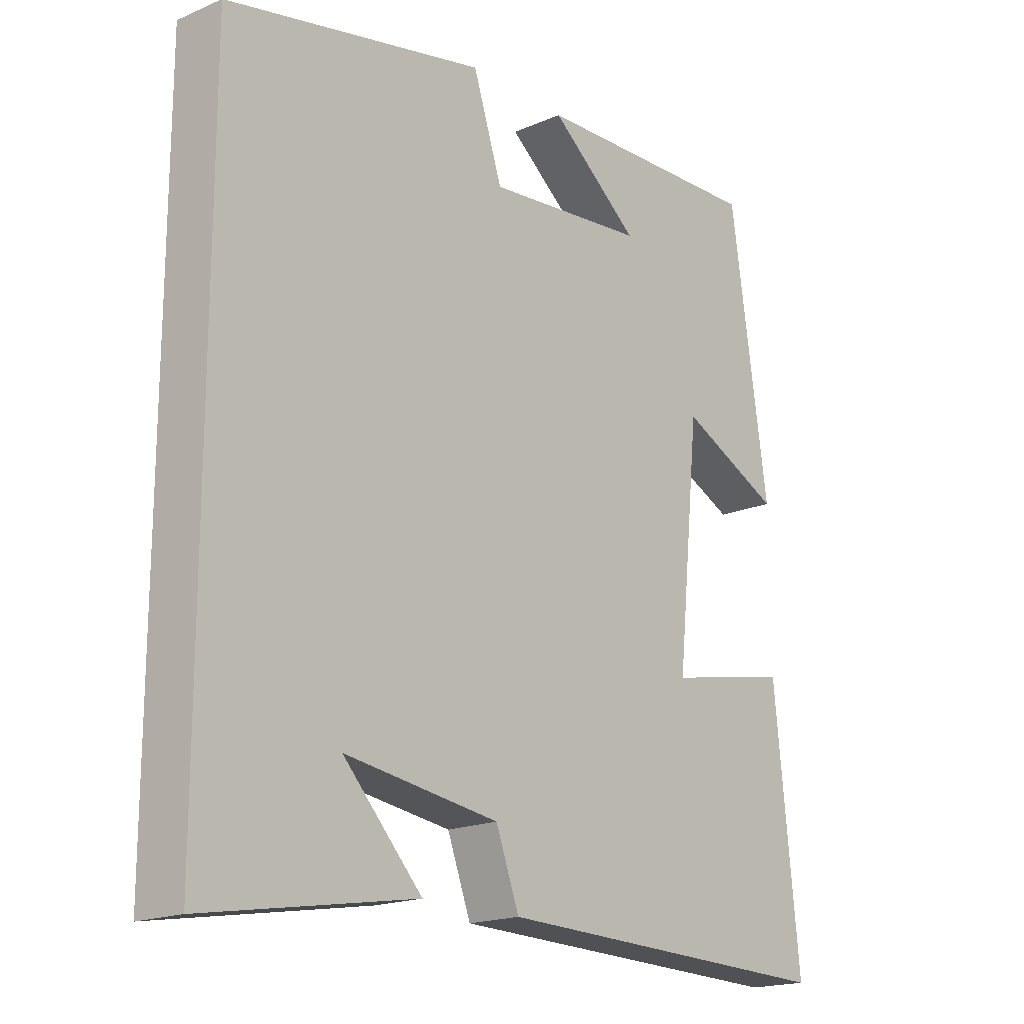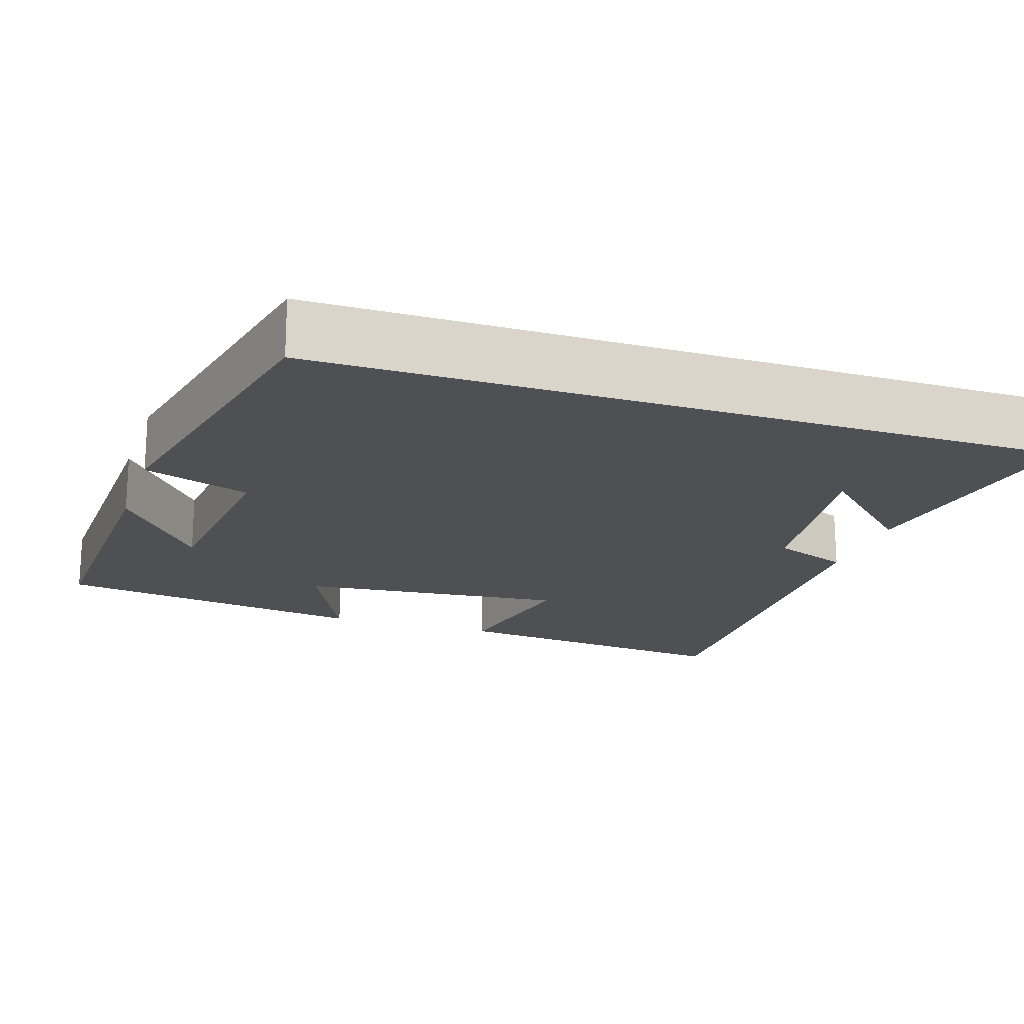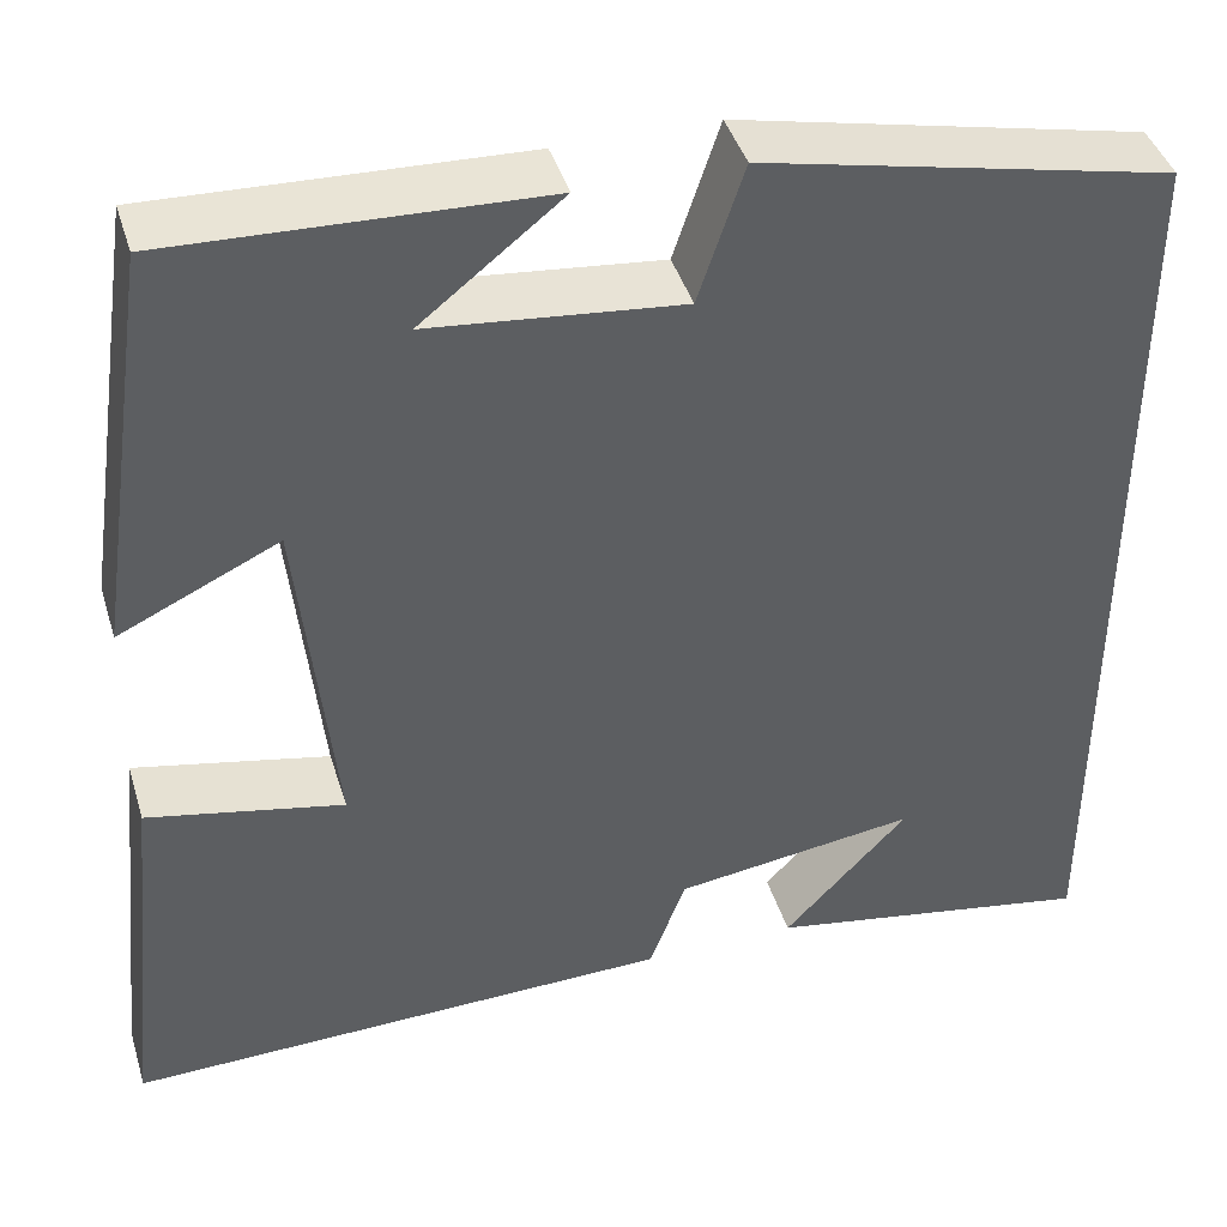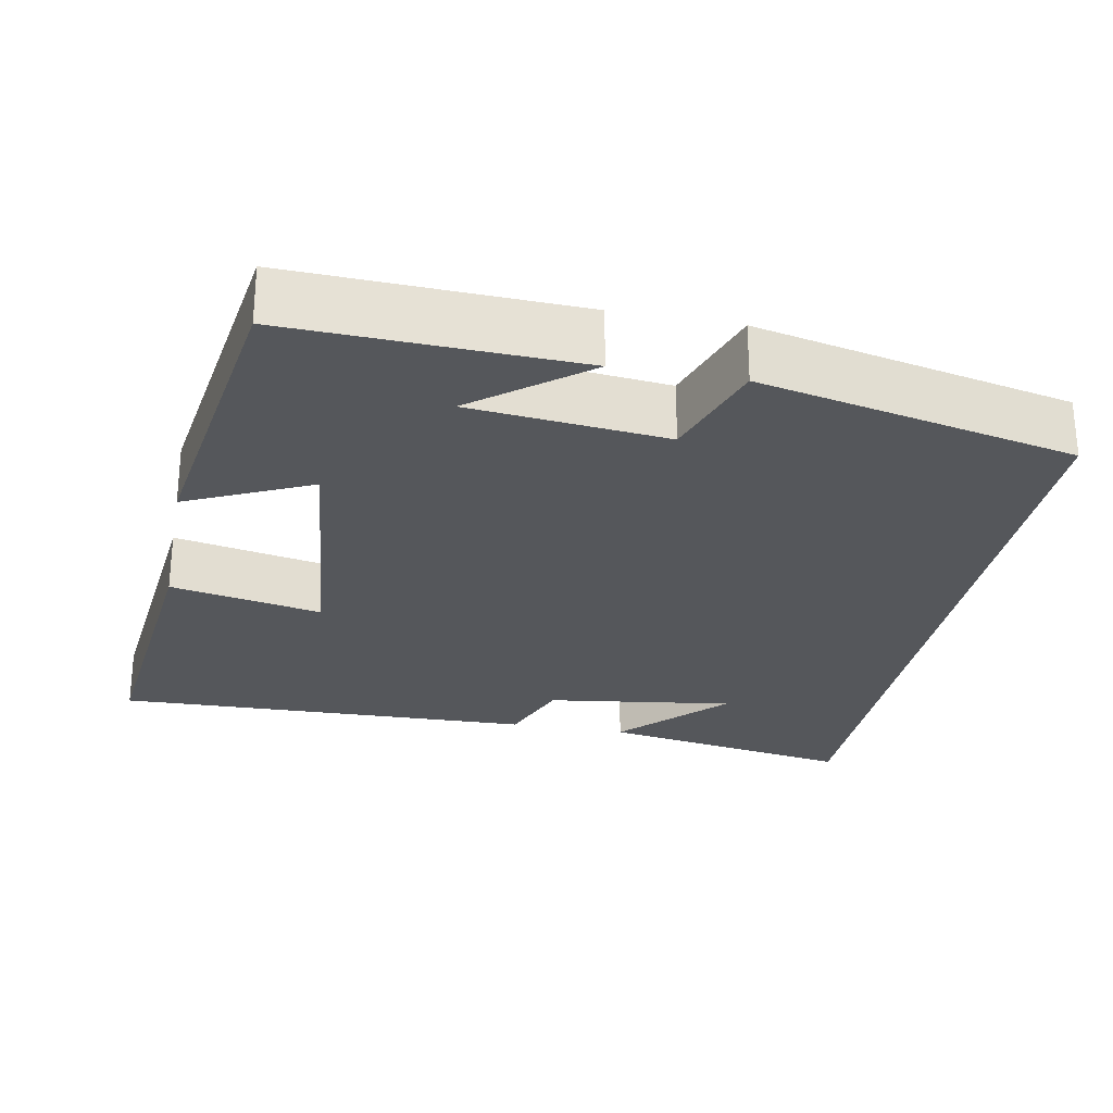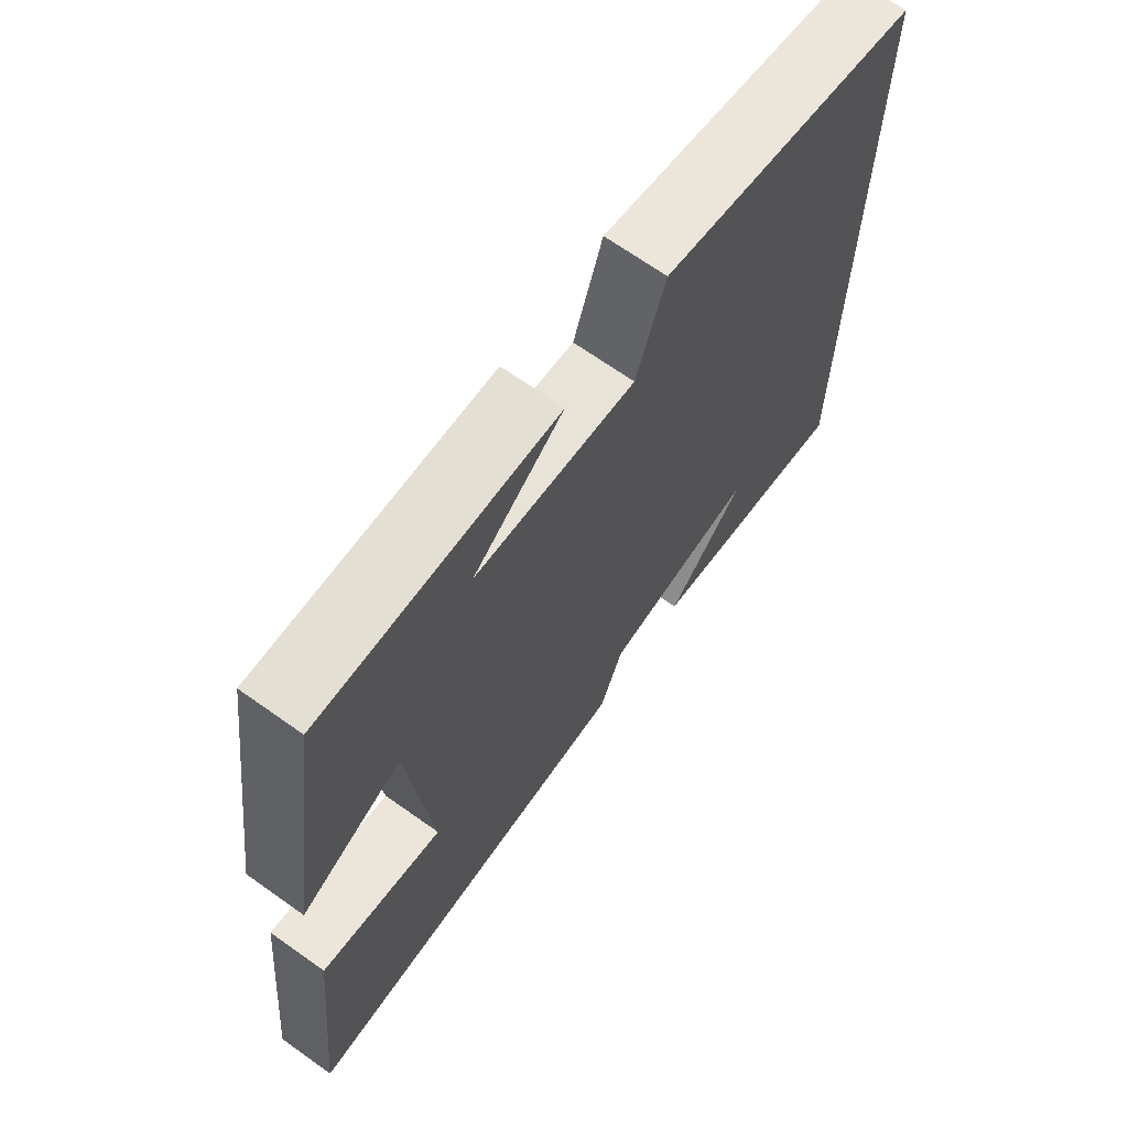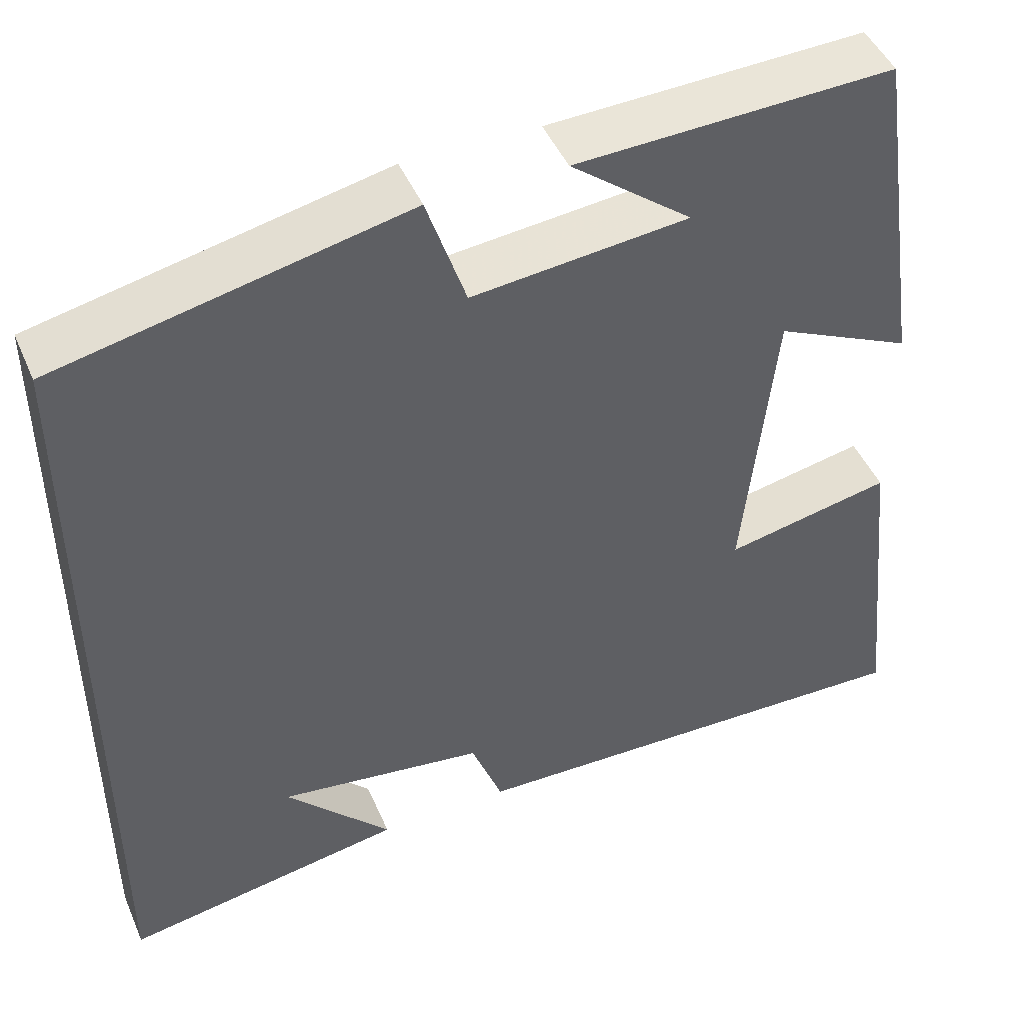
<metadata>
{"format":"obj","ext":"obj","renderer":"f3d","projection":"perspective","resolution":1024,"background":"white","views":[{"elev":-18.3,"azim":129.9,"up":"+Z"},{"elev":-18.7,"azim":71.7,"up":"+Y"},{"elev":42.2,"azim":-16.6,"up":"+Z"},{"elev":-26.5,"azim":-10.9,"up":"+Y"},{"elev":68.5,"azim":-54.6,"up":"+Z"},{"elev":46.5,"azim":157.3,"up":"+Z"}]}
</metadata>
<code>
v -0.44 0.07 0.514
v -0.068 0.07 0.5
v -0.21 0.07 0.387
v 0.044 0.07 0.361
v 0.09 0.07 0.5
v 0.5 0.07 0.411
v 0.5 0.07 -0.557
v 0.167 0.07 -0.5
v 0.292 0.07 -0.367
v 0.048 0.07 -0.401
v 0.011 0.07 -0.5
v -0.54 0.07 -0.515
v -0.5 0.07 -0.13
v -0.303 0.07 -0.17
v -0.339 0.07 0.18
v -0.5 0.07 0.104
v -0.44 0 0.514
v -0.068 0 0.5
v -0.21 0 0.387
v 0.044 0 0.361
v 0.09 0 0.5
v 0.5 0 0.411
v 0.5 0 -0.557
v 0.167 0 -0.5
v 0.292 0 -0.367
v 0.048 0 -0.401
v 0.011 0 -0.5
v -0.54 0 -0.515
v -0.5 0 -0.13
v -0.303 0 -0.17
v -0.339 0 0.18
v -0.5 0 0.104
f 15 16 1
f 12 13 14
f 11 12 14
f 10 11 14
f 9 10 14 15
f 7 8 9
f 6 7 9
f 5 6 9
f 4 5 9
f 3 4 9 15
f 1 2 3
f 1 3 15
f 17 32 31
f 30 29 28
f 30 28 27
f 30 27 26
f 31 30 26 25
f 25 24 23
f 25 23 22
f 25 22 21
f 25 21 20
f 31 25 20 19
f 19 18 17
f 31 19 17
f 1 17 18 2
f 2 18 19 3
f 3 19 20 4
f 4 20 21 5
f 5 21 22 6
f 6 22 23 7
f 7 23 24 8
f 8 24 25 9
f 9 25 26 10
f 10 26 27 11
f 11 27 28 12
f 12 28 29 13
f 13 29 30 14
f 14 30 31 15
f 15 31 32 16
f 16 32 17 1

</code>
